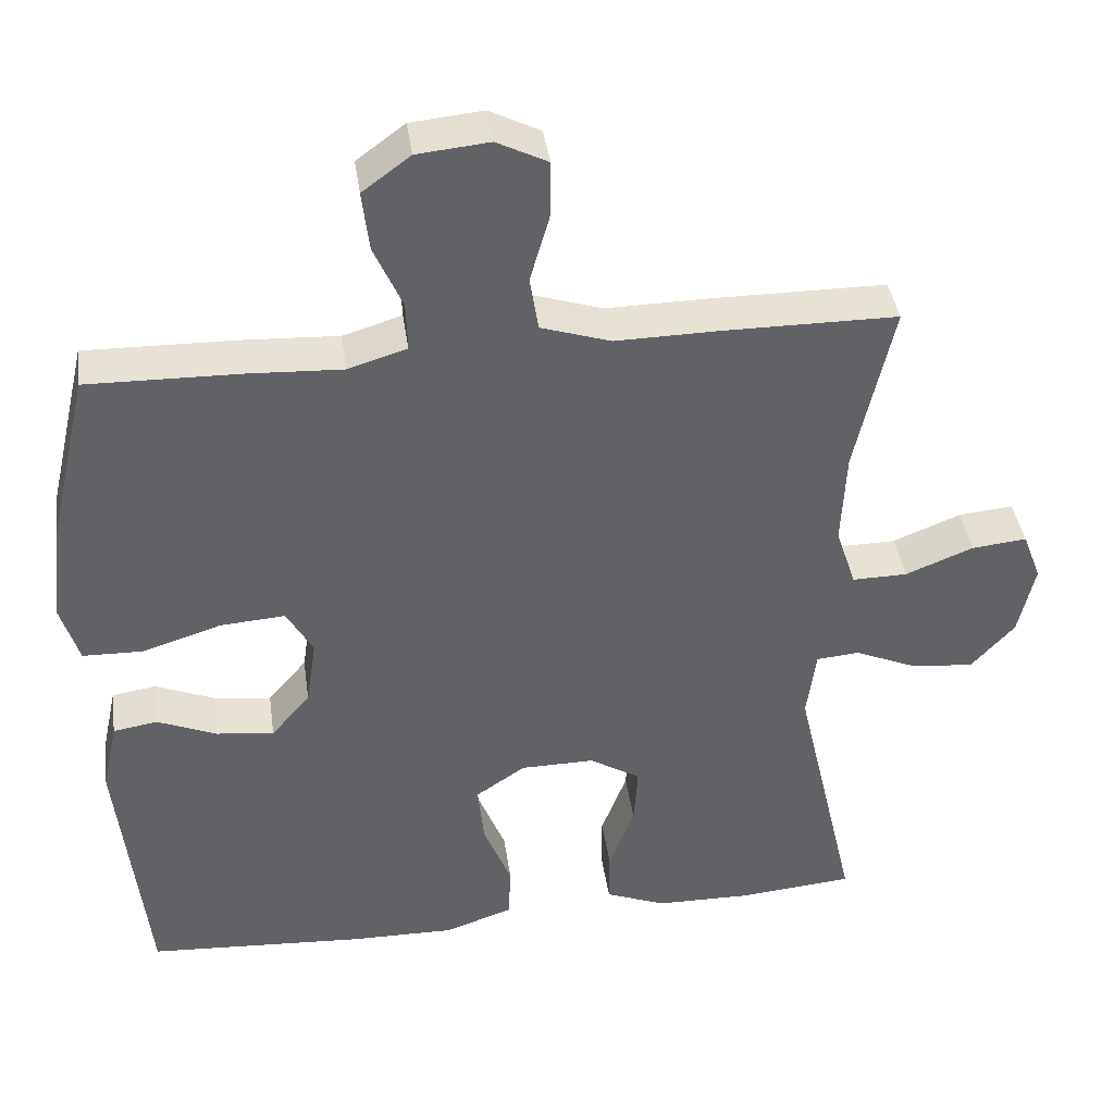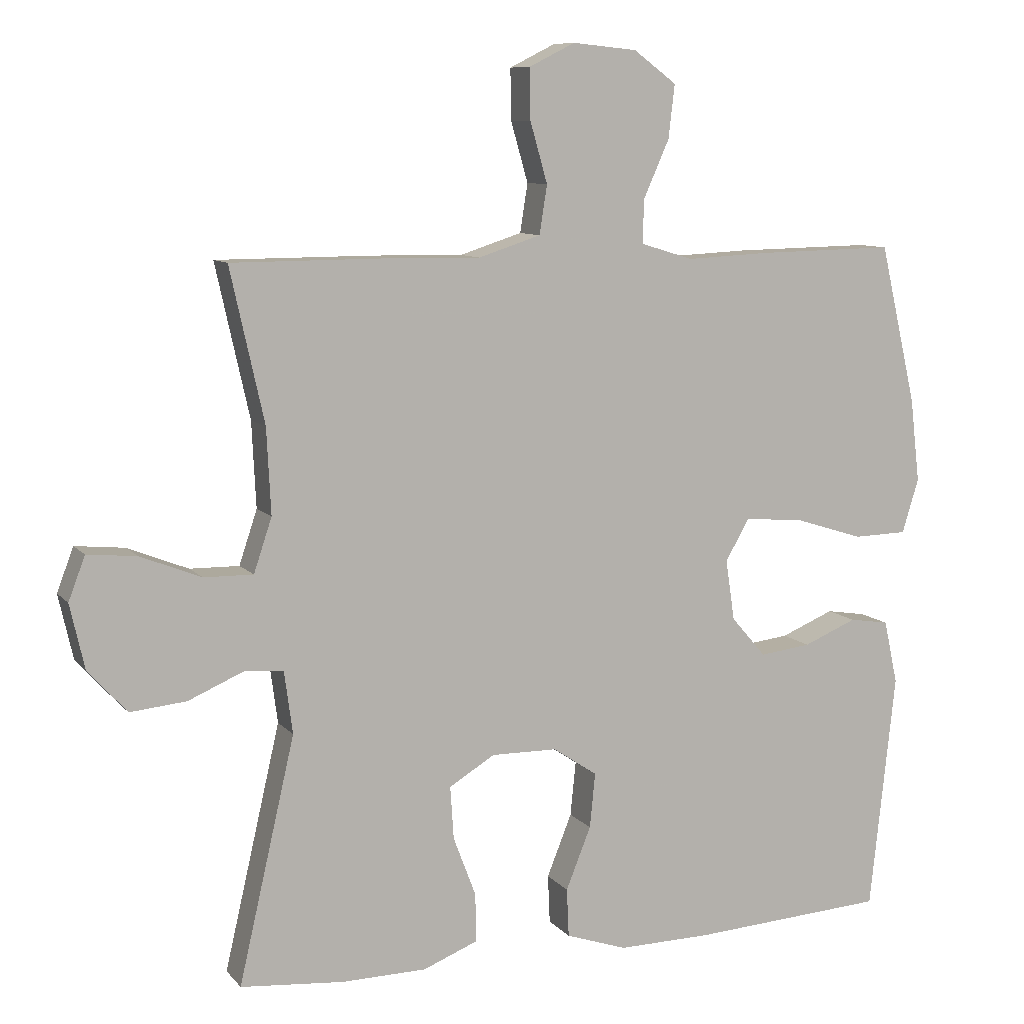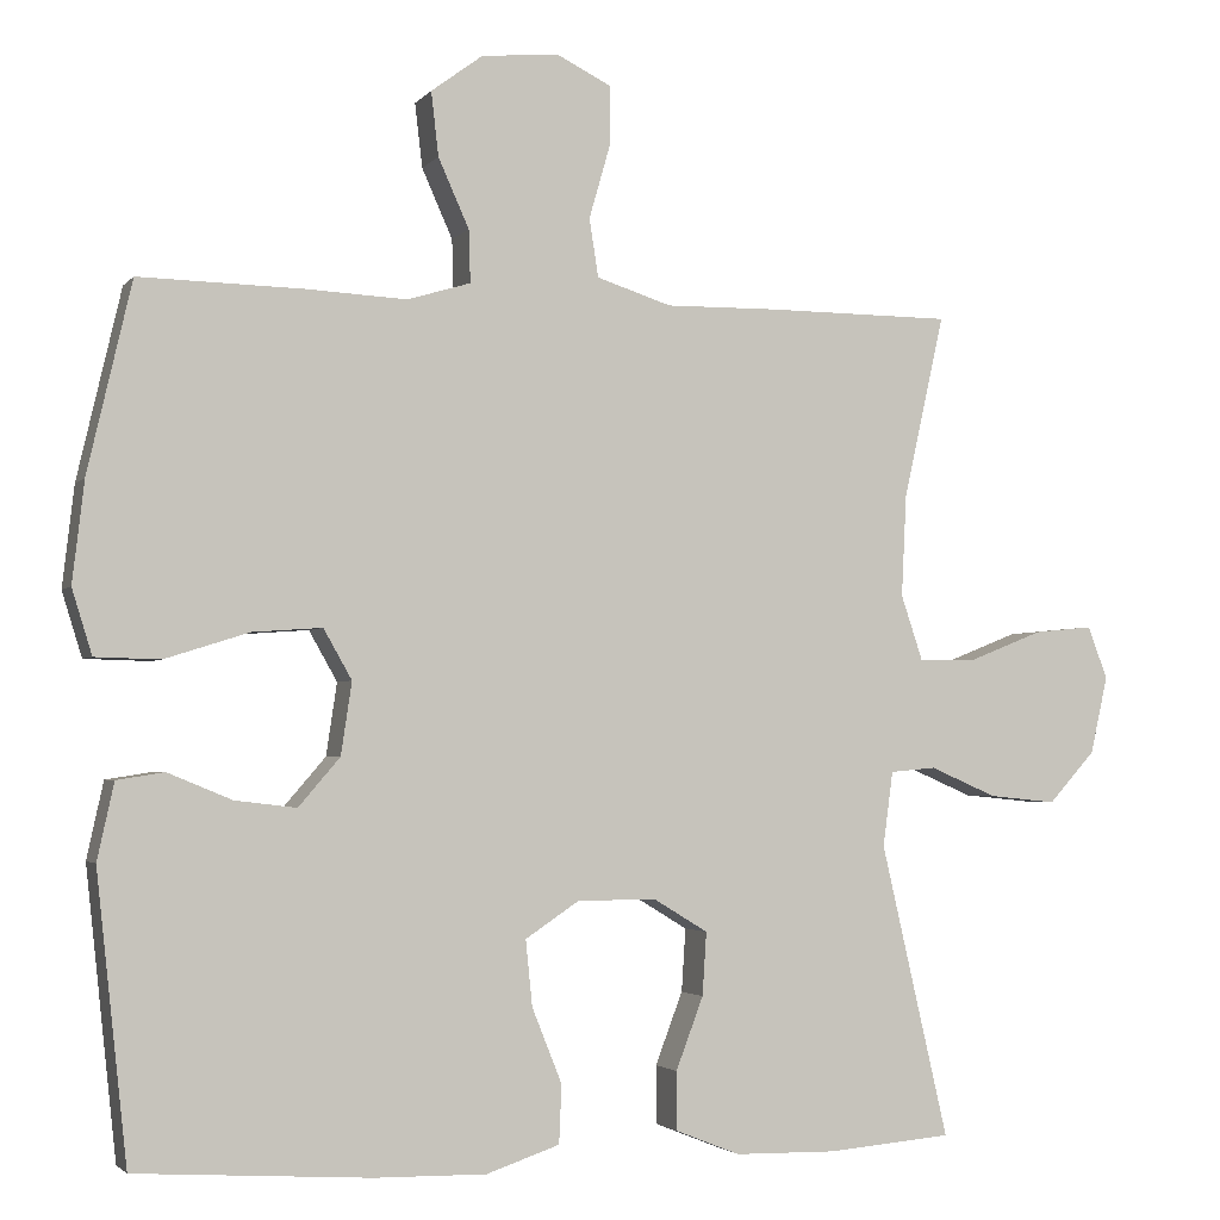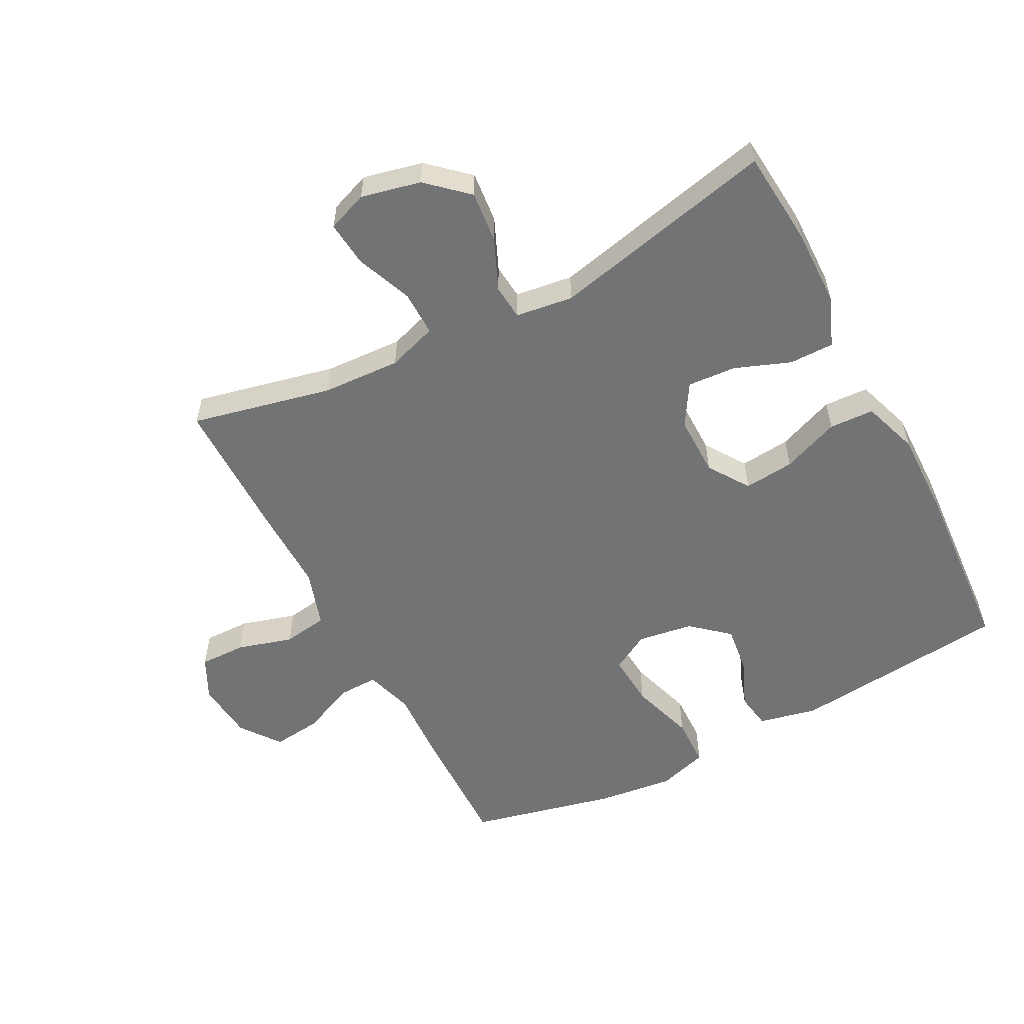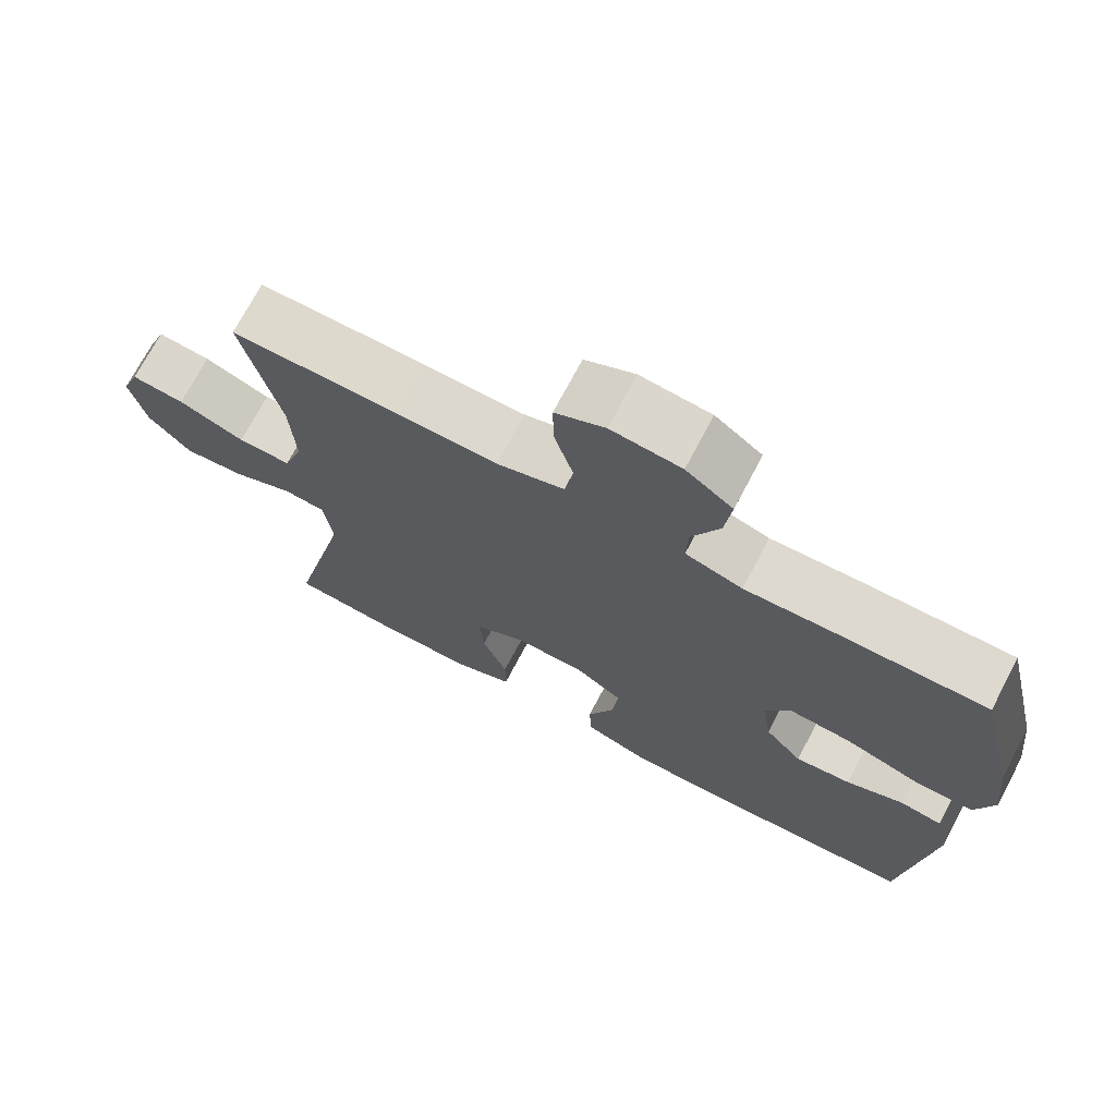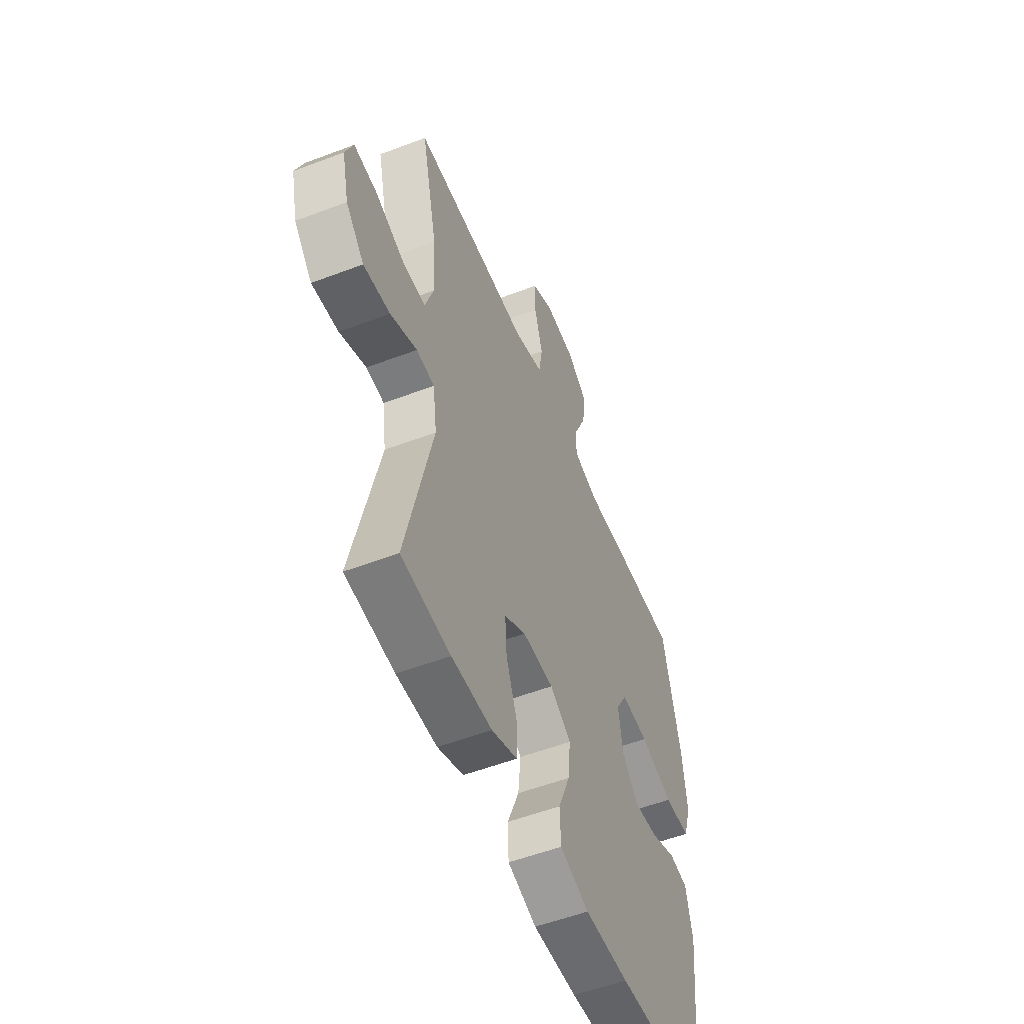
<metadata>
{"format":"obj","ext":"obj","renderer":"f3d","projection":"perspective","resolution":1024,"background":"white","views":[{"elev":40.0,"azim":-8.1,"up":"+Z"},{"elev":9.1,"azim":157.6,"up":"+Z"},{"elev":-2.7,"azim":-19.3,"up":"+Z"},{"elev":-55.8,"azim":117.6,"up":"+Y"},{"elev":72.0,"azim":-152.2,"up":"+Z"},{"elev":-54.1,"azim":112.1,"up":"+Z"}]}
</metadata>
<code>
v -0.5 0.07 -0.5
v -0.537 0.07 -0.157
v -0.517 0.07 -0.065
v -0.46 0.07 -0.056
v -0.383 0.07 -0.088
v -0.309 0.07 -0.097
v -0.259 0.07 -0.039
v -0.246 0.07 0.048
v -0.28 0.07 0.108
v -0.364 0.07 0.102
v -0.465 0.07 0.07
v -0.543 0.07 0.072
v -0.567 0.07 0.15
v -0.553 0.07 0.271
v -0.5 0.07 0.5
v -0.302 0.07 0.496
v -0.182 0.07 0.49
v -0.106 0.07 0.513
v -0.108 0.07 0.576
v -0.145 0.07 0.659
v -0.154 0.07 0.736
v -0.092 0.07 0.782
v 0.001 0.07 0.791
v 0.067 0.07 0.758
v 0.066 0.07 0.685
v 0.041 0.07 0.598
v 0.052 0.07 0.528
v 0.142 0.07 0.499
v 0.275 0.07 0.501
v 0.5 0.07 0.5
v 0.451 0.07 0.28
v 0.445 0.07 0.157
v 0.471 0.07 0.079
v 0.542 0.07 0.08
v 0.63 0.07 0.115
v 0.701 0.07 0.122
v 0.725 0.07 0.059
v 0.704 0.07 -0.034
v 0.648 0.07 -0.096
v 0.567 0.07 -0.088
v 0.486 0.07 -0.053
v 0.431 0.07 -0.058
v 0.419 0.07 -0.148
v 0.5 0.07 -0.5
v 0.351 0.07 -0.513
v 0.228 0.07 -0.511
v 0.15 0.07 -0.48
v 0.15 0.07 -0.41
v 0.183 0.07 -0.323
v 0.188 0.07 -0.247
v 0.122 0.07 -0.207
v 0.027 0.07 -0.208
v -0.037 0.07 -0.251
v -0.029 0.07 -0.33
v 0.007 0.07 -0.42
v 0.004 0.07 -0.49
v -0.084 0.07 -0.52
v -0.218 0.07 -0.518
v -0.5 0 -0.5
v -0.537 0 -0.157
v -0.517 0 -0.065
v -0.46 0 -0.056
v -0.383 0 -0.088
v -0.309 0 -0.097
v -0.259 0 -0.039
v -0.246 0 0.048
v -0.28 0 0.108
v -0.364 0 0.102
v -0.465 0 0.07
v -0.543 0 0.072
v -0.567 0 0.15
v -0.553 0 0.271
v -0.5 0 0.5
v -0.302 0 0.496
v -0.182 0 0.49
v -0.106 0 0.513
v -0.108 0 0.576
v -0.145 0 0.659
v -0.154 0 0.736
v -0.092 0 0.782
v 0.001 0 0.791
v 0.067 0 0.758
v 0.066 0 0.685
v 0.041 0 0.598
v 0.052 0 0.528
v 0.142 0 0.499
v 0.275 0 0.501
v 0.5 0 0.5
v 0.451 0 0.28
v 0.445 0 0.157
v 0.471 0 0.079
v 0.542 0 0.08
v 0.63 0 0.115
v 0.701 0 0.122
v 0.725 0 0.059
v 0.704 0 -0.034
v 0.648 0 -0.096
v 0.567 0 -0.088
v 0.486 0 -0.053
v 0.431 0 -0.058
v 0.419 0 -0.148
v 0.5 0 -0.5
v 0.351 0 -0.513
v 0.228 0 -0.511
v 0.15 0 -0.48
v 0.15 0 -0.41
v 0.183 0 -0.323
v 0.188 0 -0.247
v 0.122 0 -0.207
v 0.027 0 -0.208
v -0.037 0 -0.251
v -0.029 0 -0.33
v 0.007 0 -0.42
v 0.004 0 -0.49
v -0.084 0 -0.52
v -0.218 0 -0.518
f 3 4 5
f 2 3 5
f 1 2 5
f 58 1 5
f 57 58 5
f 56 57 5
f 55 56 5
f 54 55 5
f 53 54 5 6
f 52 53 6 7
f 51 52 7 8
f 50 51 8 9
f 47 48 49
f 46 47 49
f 45 46 49
f 44 45 49
f 43 44 49
f 42 43 49 50
f 39 40 41
f 38 39 41
f 37 38 41
f 36 37 41
f 35 36 41
f 34 35 41
f 33 34 41 42
f 42 50 9
f 33 42 9
f 32 33 9
f 28 29 30 31
f 31 32 9
f 28 31 9
f 27 28 9
f 24 25 26
f 23 24 26
f 22 23 26
f 21 22 26
f 20 21 26
f 19 20 26
f 18 19 26 27
f 15 16 17
f 14 15 17
f 13 14 17
f 12 13 17
f 11 12 17
f 10 11 17
f 17 18 27
f 10 17 27
f 9 10 27
f 63 62 61
f 63 61 60
f 63 60 59
f 63 59 116
f 63 116 115
f 63 115 114
f 63 114 113
f 63 113 112
f 64 63 112 111
f 65 64 111 110
f 66 65 110 109
f 67 66 109 108
f 107 106 105
f 107 105 104
f 107 104 103
f 107 103 102
f 107 102 101
f 108 107 101 100
f 99 98 97
f 99 97 96
f 99 96 95
f 99 95 94
f 99 94 93
f 99 93 92
f 100 99 92 91
f 67 108 100
f 67 100 91
f 67 91 90
f 89 88 87 86
f 67 90 89
f 67 89 86
f 67 86 85
f 84 83 82
f 84 82 81
f 84 81 80
f 84 80 79
f 84 79 78
f 84 78 77
f 85 84 77 76
f 75 74 73
f 75 73 72
f 75 72 71
f 75 71 70
f 75 70 69
f 75 69 68
f 85 76 75
f 85 75 68
f 85 68 67
f 1 59 60 2
f 2 60 61 3
f 3 61 62 4
f 4 62 63 5
f 5 63 64 6
f 6 64 65 7
f 7 65 66 8
f 8 66 67 9
f 9 67 68 10
f 10 68 69 11
f 11 69 70 12
f 12 70 71 13
f 13 71 72 14
f 14 72 73 15
f 15 73 74 16
f 16 74 75 17
f 17 75 76 18
f 18 76 77 19
f 19 77 78 20
f 20 78 79 21
f 21 79 80 22
f 22 80 81 23
f 23 81 82 24
f 24 82 83 25
f 25 83 84 26
f 26 84 85 27
f 27 85 86 28
f 28 86 87 29
f 29 87 88 30
f 30 88 89 31
f 31 89 90 32
f 32 90 91 33
f 33 91 92 34
f 34 92 93 35
f 35 93 94 36
f 36 94 95 37
f 37 95 96 38
f 38 96 97 39
f 39 97 98 40
f 40 98 99 41
f 41 99 100 42
f 42 100 101 43
f 43 101 102 44
f 44 102 103 45
f 45 103 104 46
f 46 104 105 47
f 47 105 106 48
f 48 106 107 49
f 49 107 108 50
f 50 108 109 51
f 51 109 110 52
f 52 110 111 53
f 53 111 112 54
f 54 112 113 55
f 55 113 114 56
f 56 114 115 57
f 57 115 116 58
f 58 116 59 1

</code>
